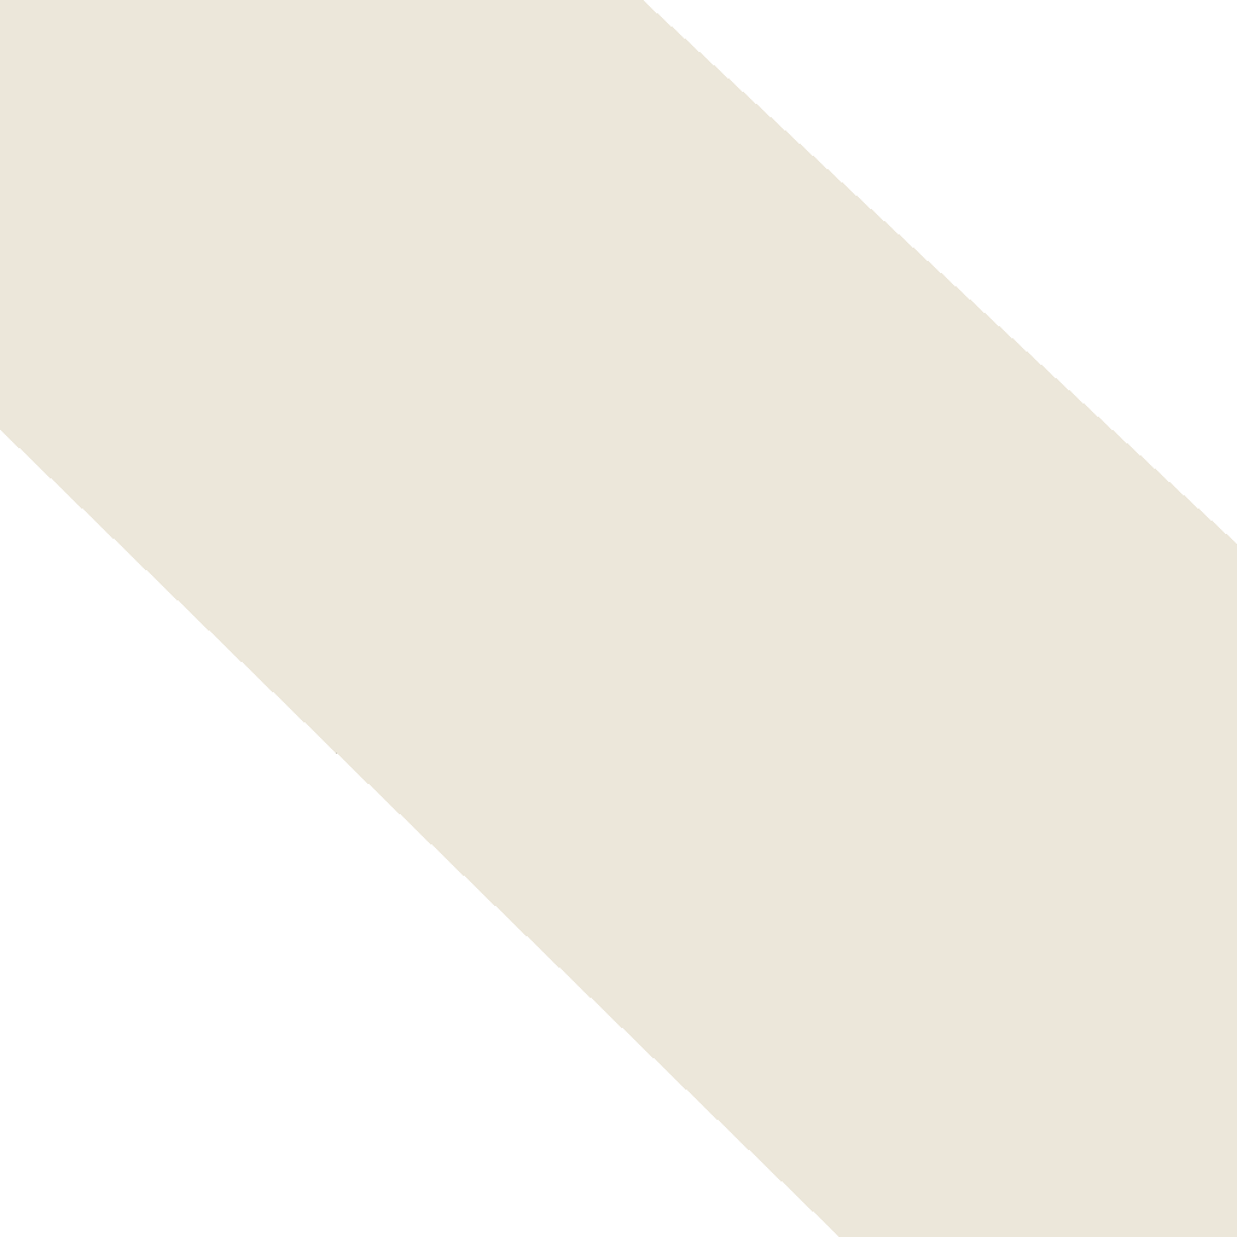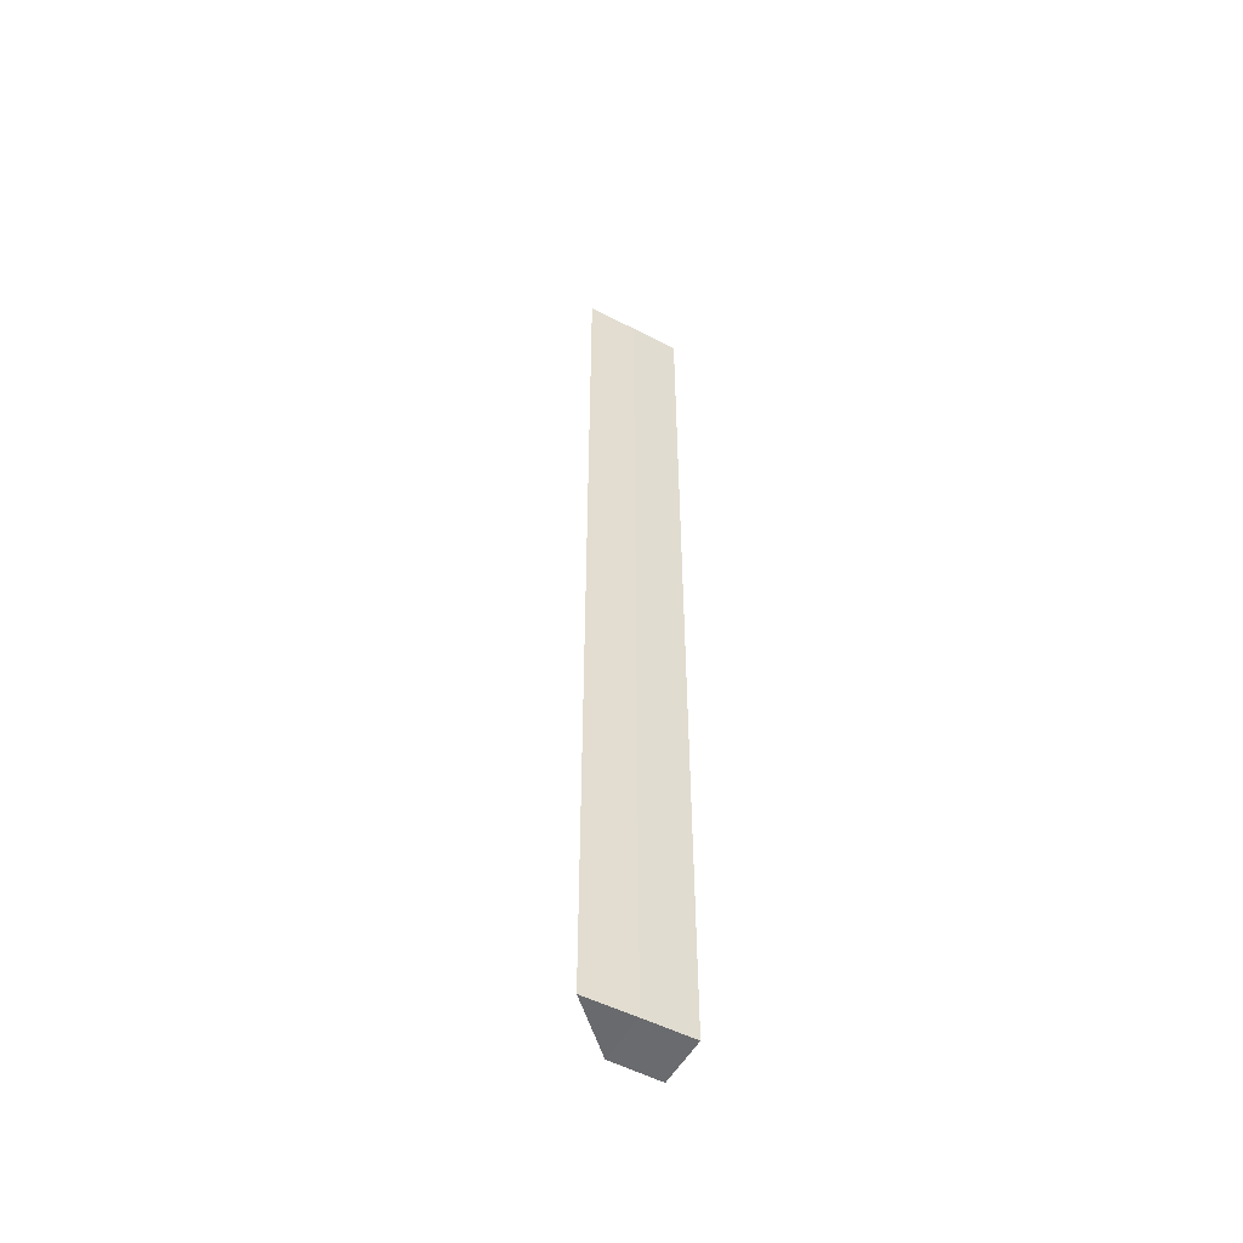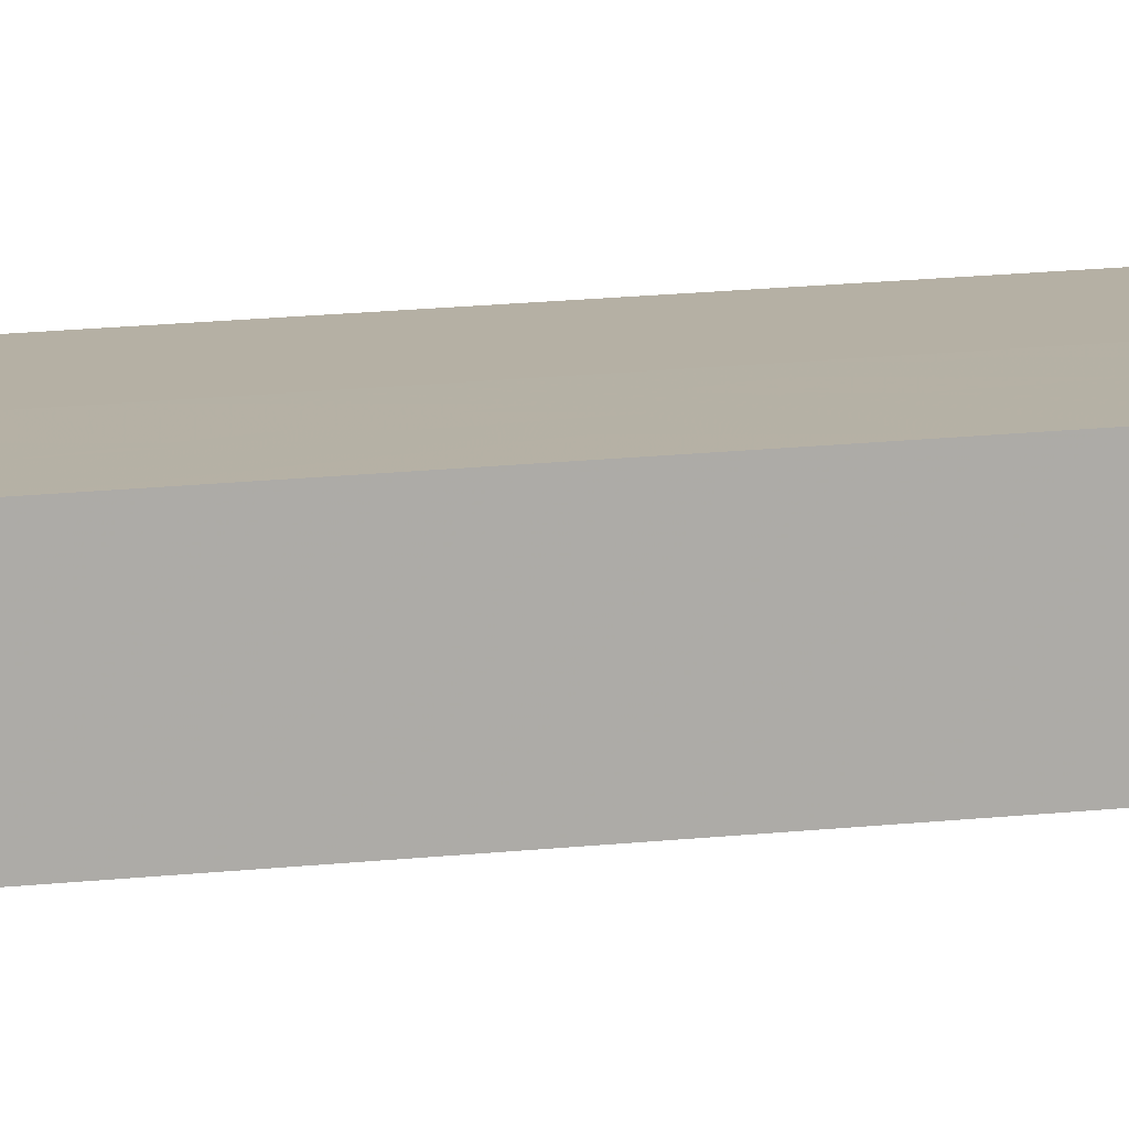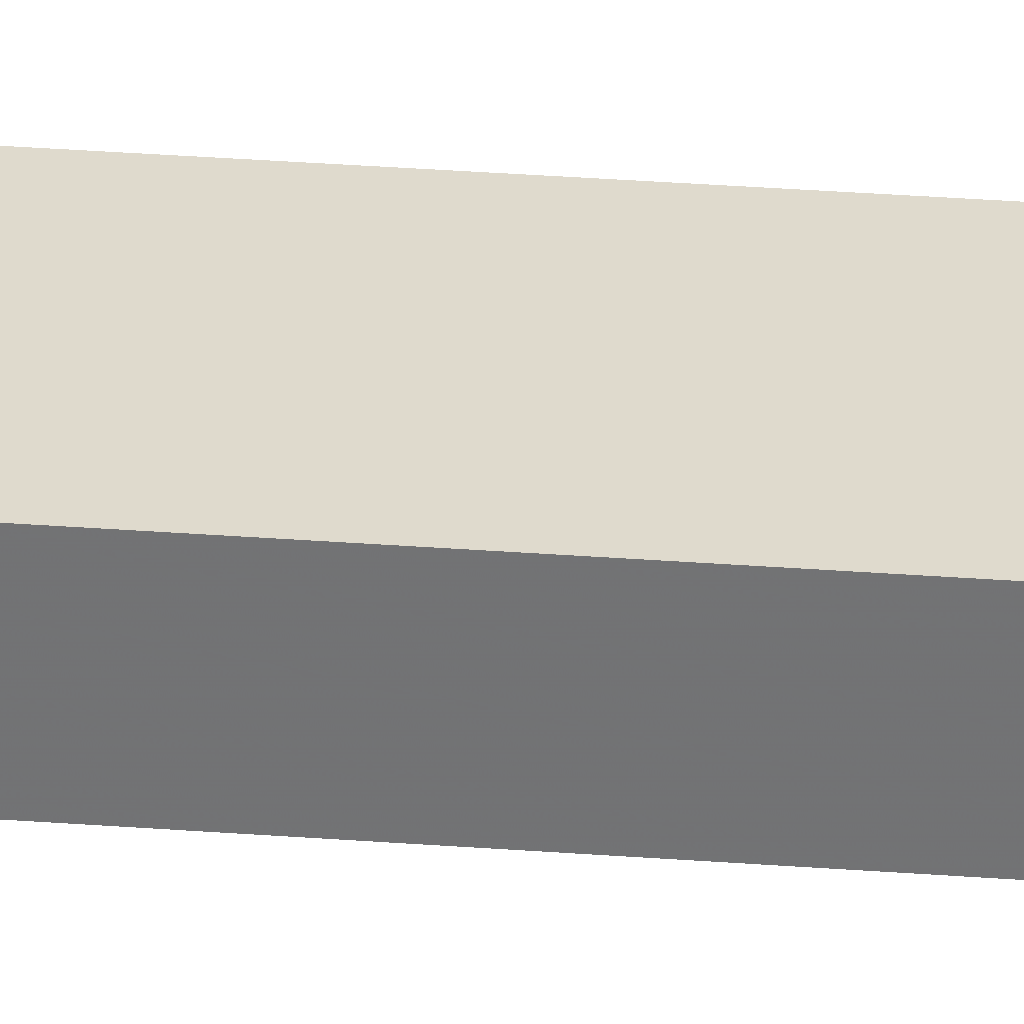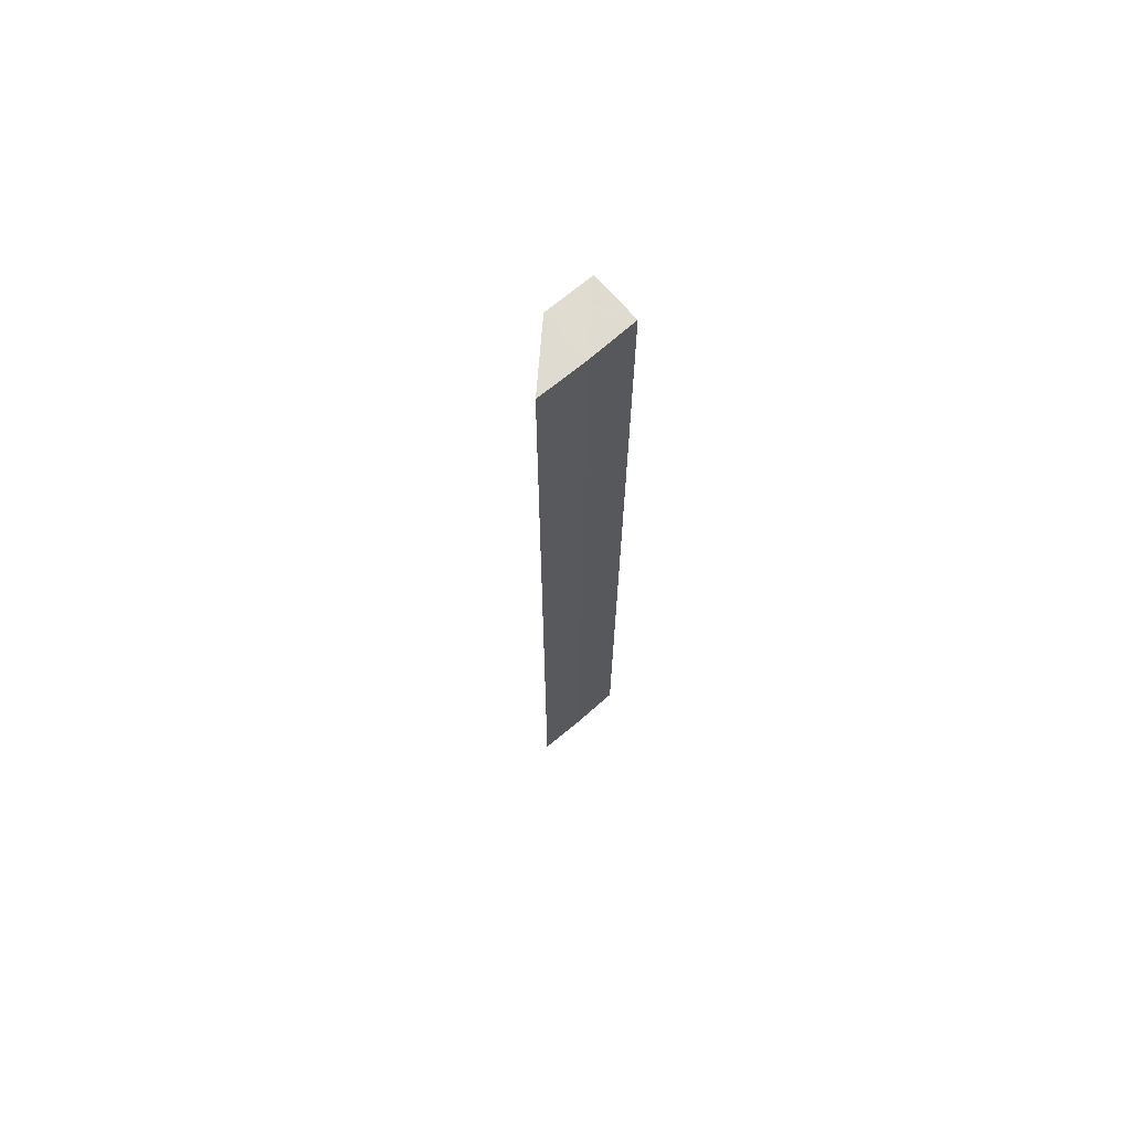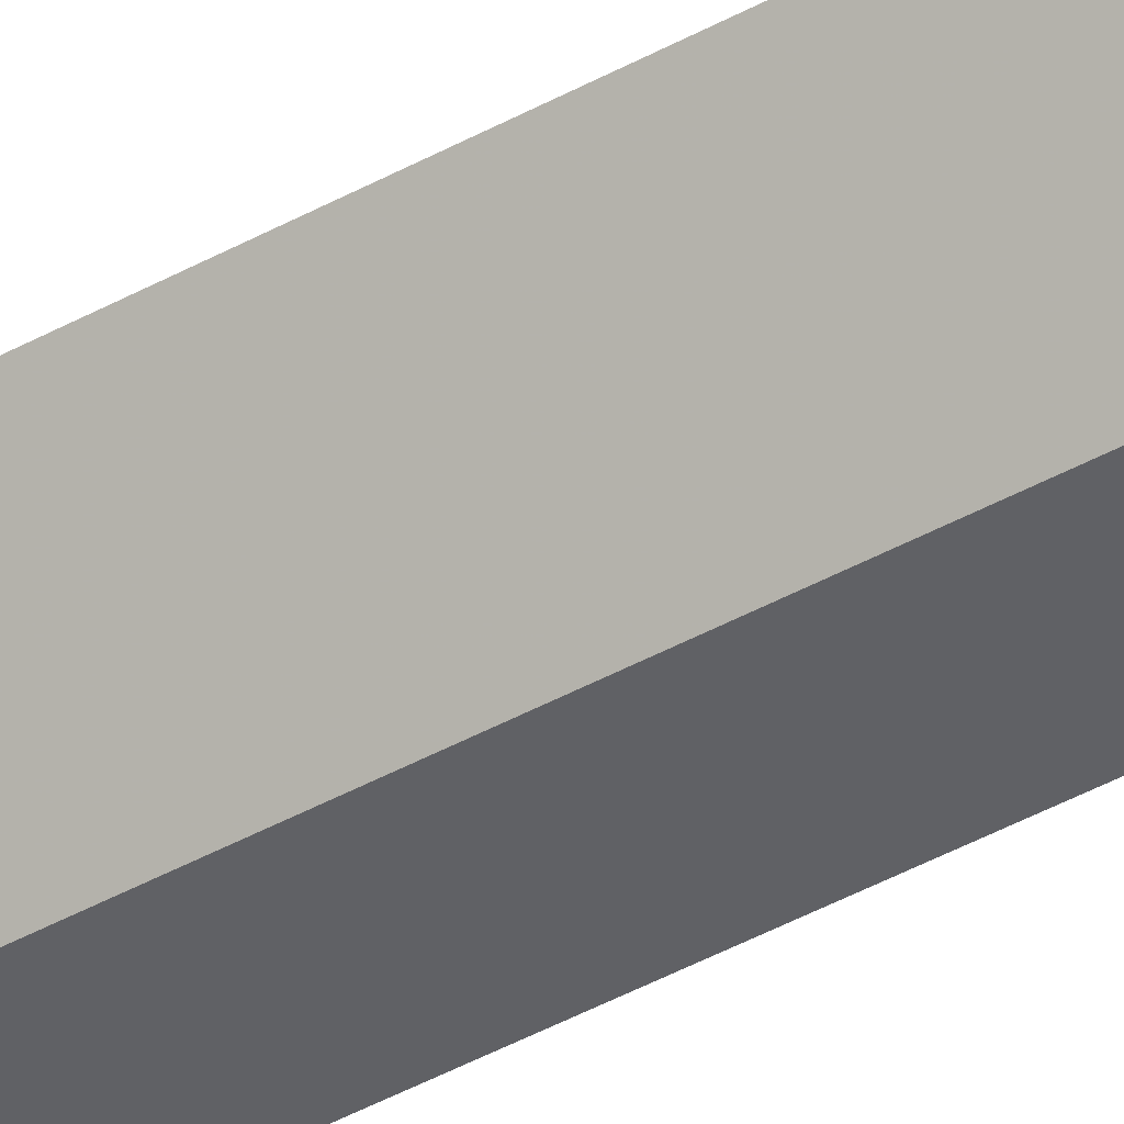
<metadata>
{"format":"obj","ext":"obj","renderer":"f3d","projection":"perspective","resolution":1024,"background":"white","views":[{"elev":52.6,"azim":139.9,"up":"+Y"},{"elev":-52.9,"azim":151.0,"up":"+Z"},{"elev":12.3,"azim":-106.8,"up":"+Y"},{"elev":33.0,"azim":-84.0,"up":"+Y"},{"elev":69.7,"azim":139.6,"up":"+Z"},{"elev":-49.1,"azim":120.8,"up":"+Y"}]}
</metadata>
<code>
o 14800
v 2229 1860 7.249
v 2229 1860 7.249
v 2229 1860 7.445
v 2229 1860 7.249
v 2229 1860 7.249
v 2229 1860 7.249
v 2229 1860 7.445
v 2229 1860 7.445
v 2229 1860 7.445
v 2229 1860 7.445
v 2229 1860 7.445
v 2229 1860 7.249
v 2229 1860 7.249
v 2229 1860 7.445
v 2229 1860 7.445
v 2229 1860 7.249
v 2229 1860 7.445
v 2229 1860 7.249
v 2229 1860 7.249
v 2229 1860 7.445
v 2229 1860 7.249
v 2229 1860 7.445
v 2229 1860 7.445
v 2229 1860 7.249
v 2229 1860 7.249
v 2229 1860 7.445
v 2229 1860 7.249
v 2229 1860 7.249
v 2229 1860 7.249
v 2229 1860 7.249
v 2229 1860 7.445
f 1 2 3
f 2 4 5
f 2 6 7
f 7 8 9
f 10 11 8
f 12 5 13
f 3 12 14
f 14 9 15
f 14 16 17
f 18 13 19
f 20 21 15
f 22 13 23
f 24 25 22
f 26 27 20
f 28 29 26
f 29 30 31

</code>
